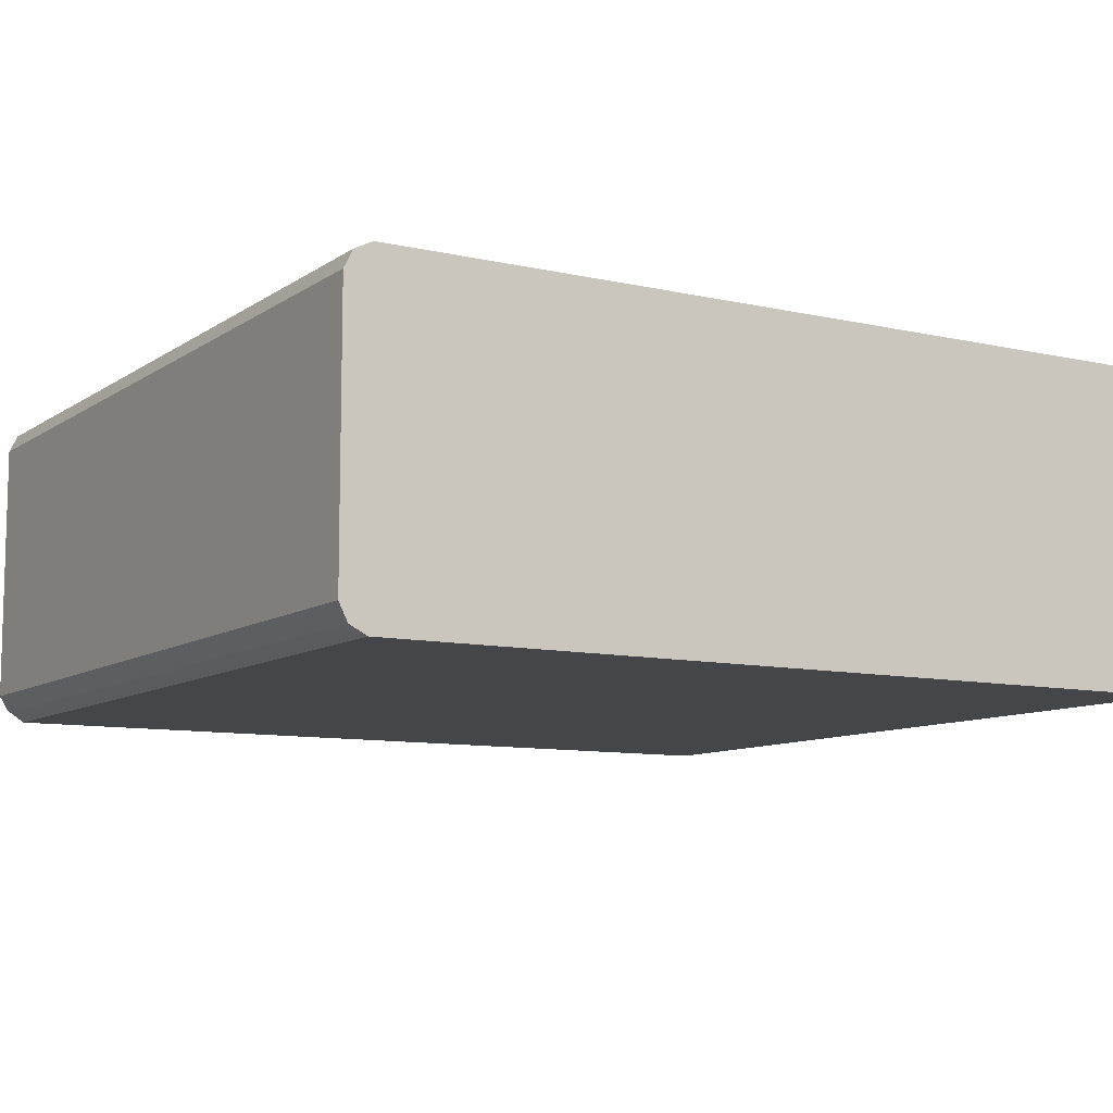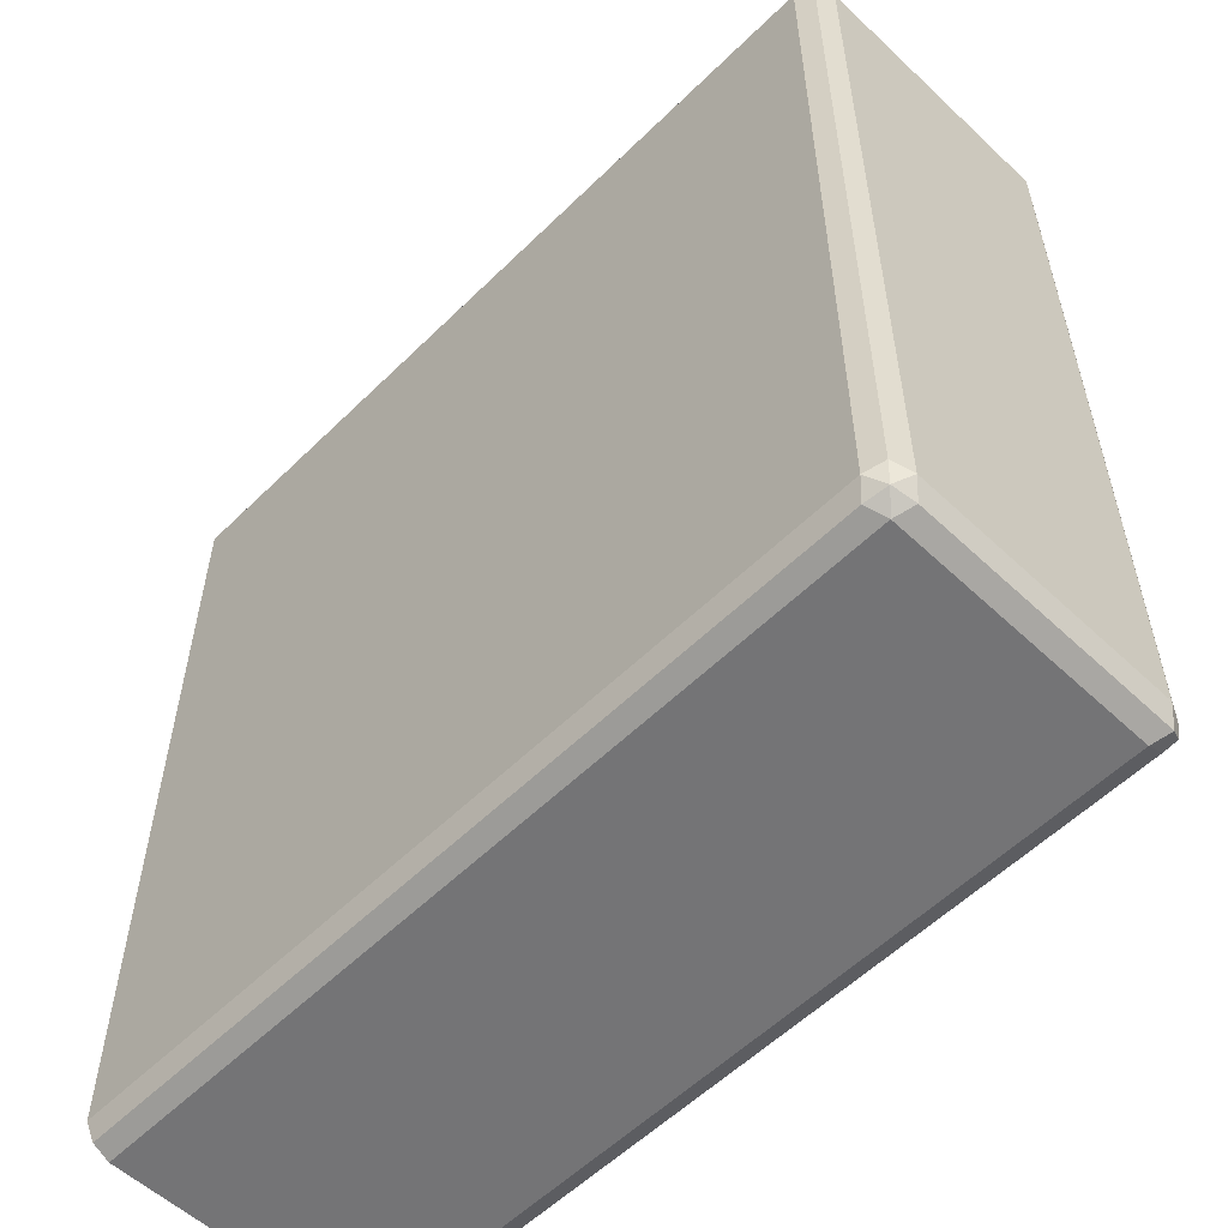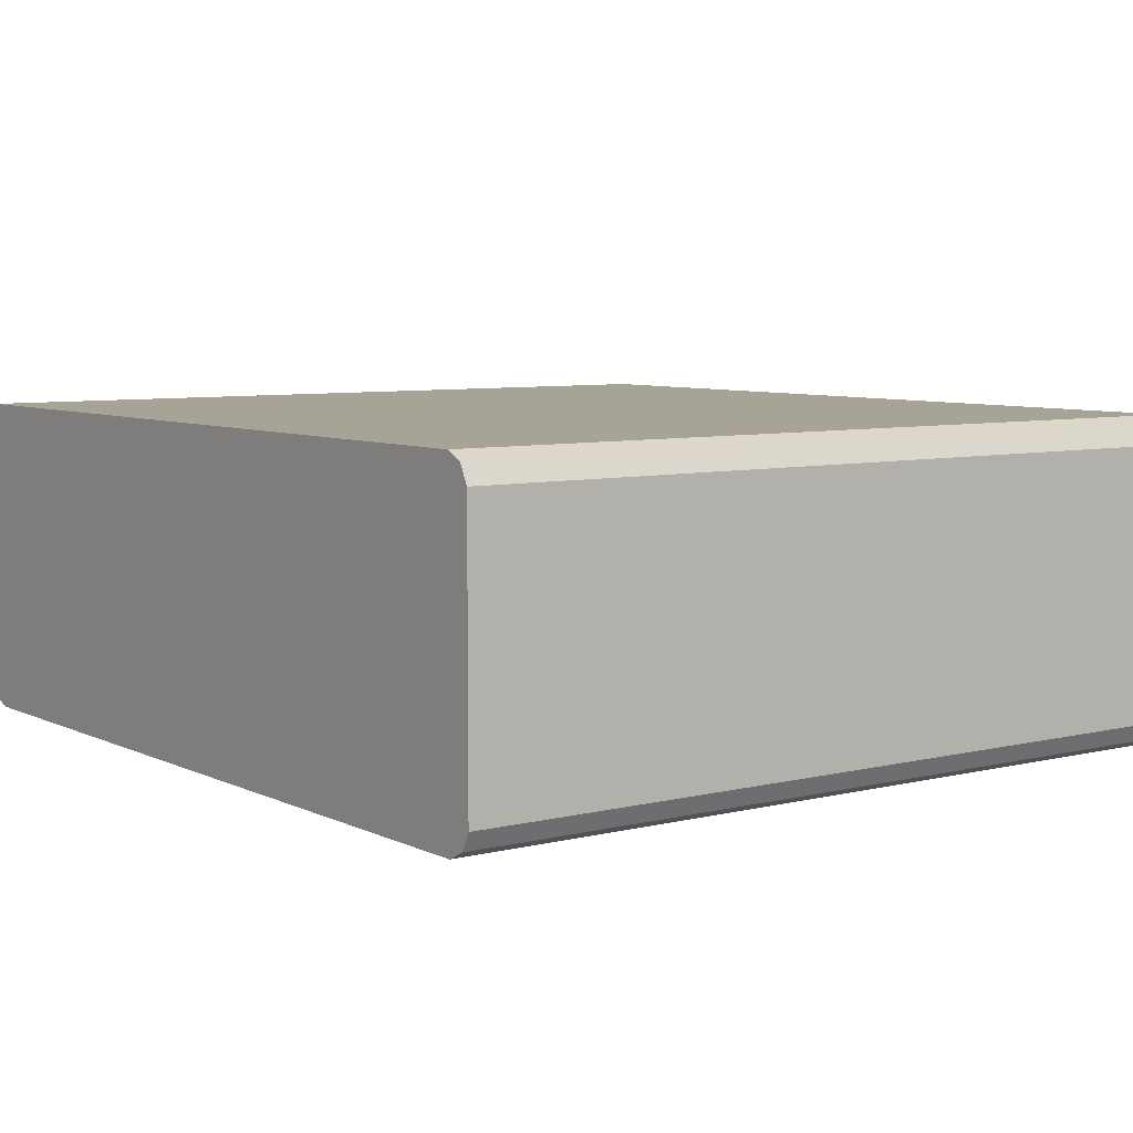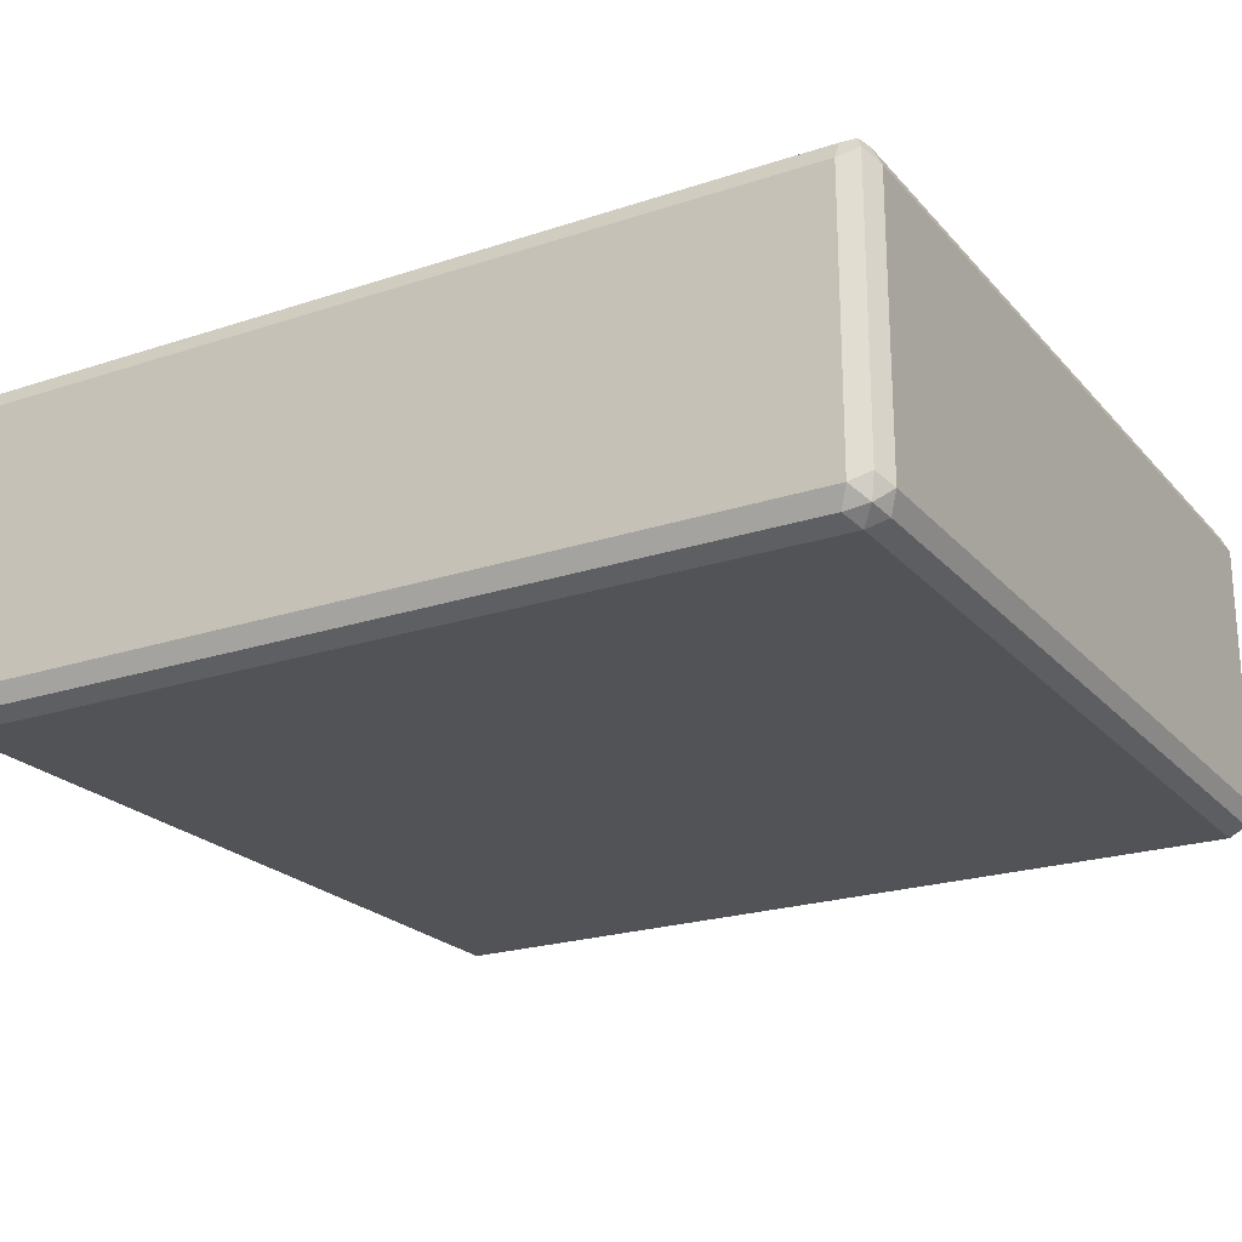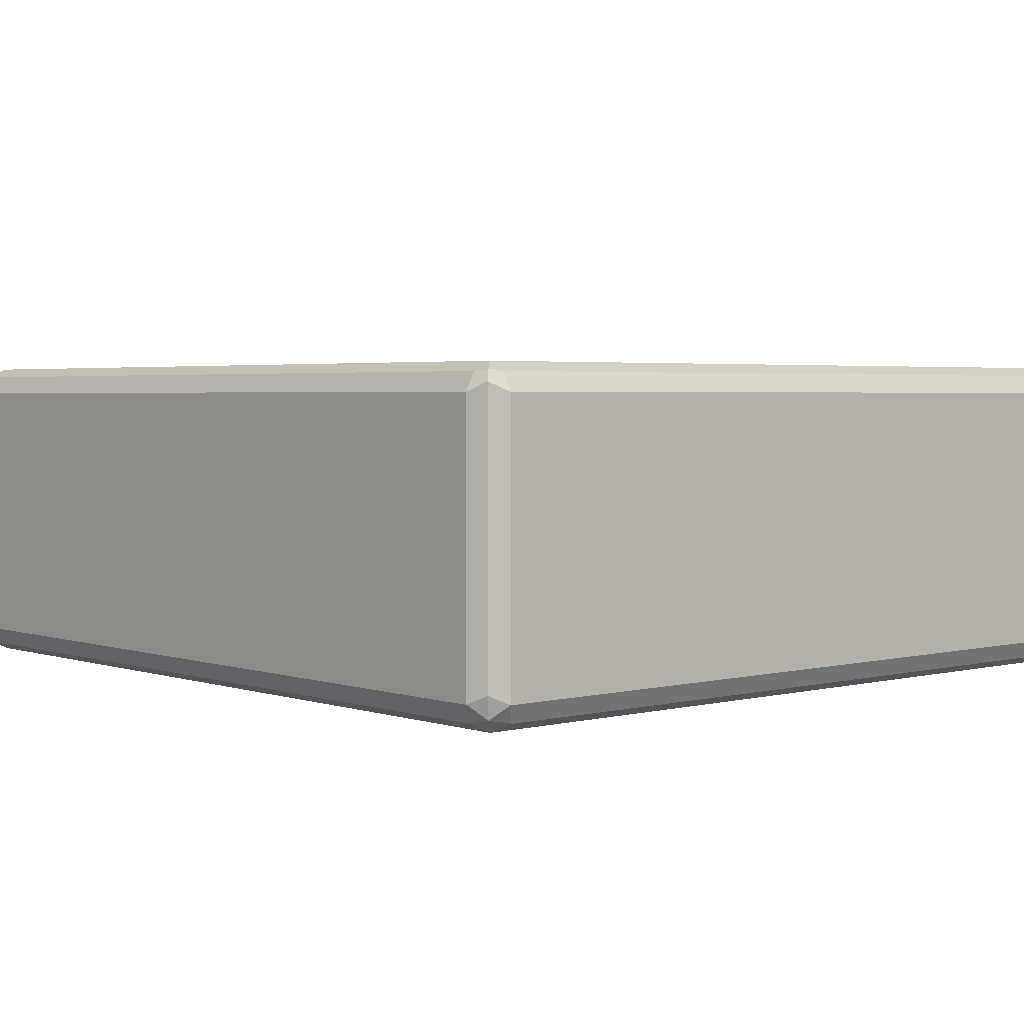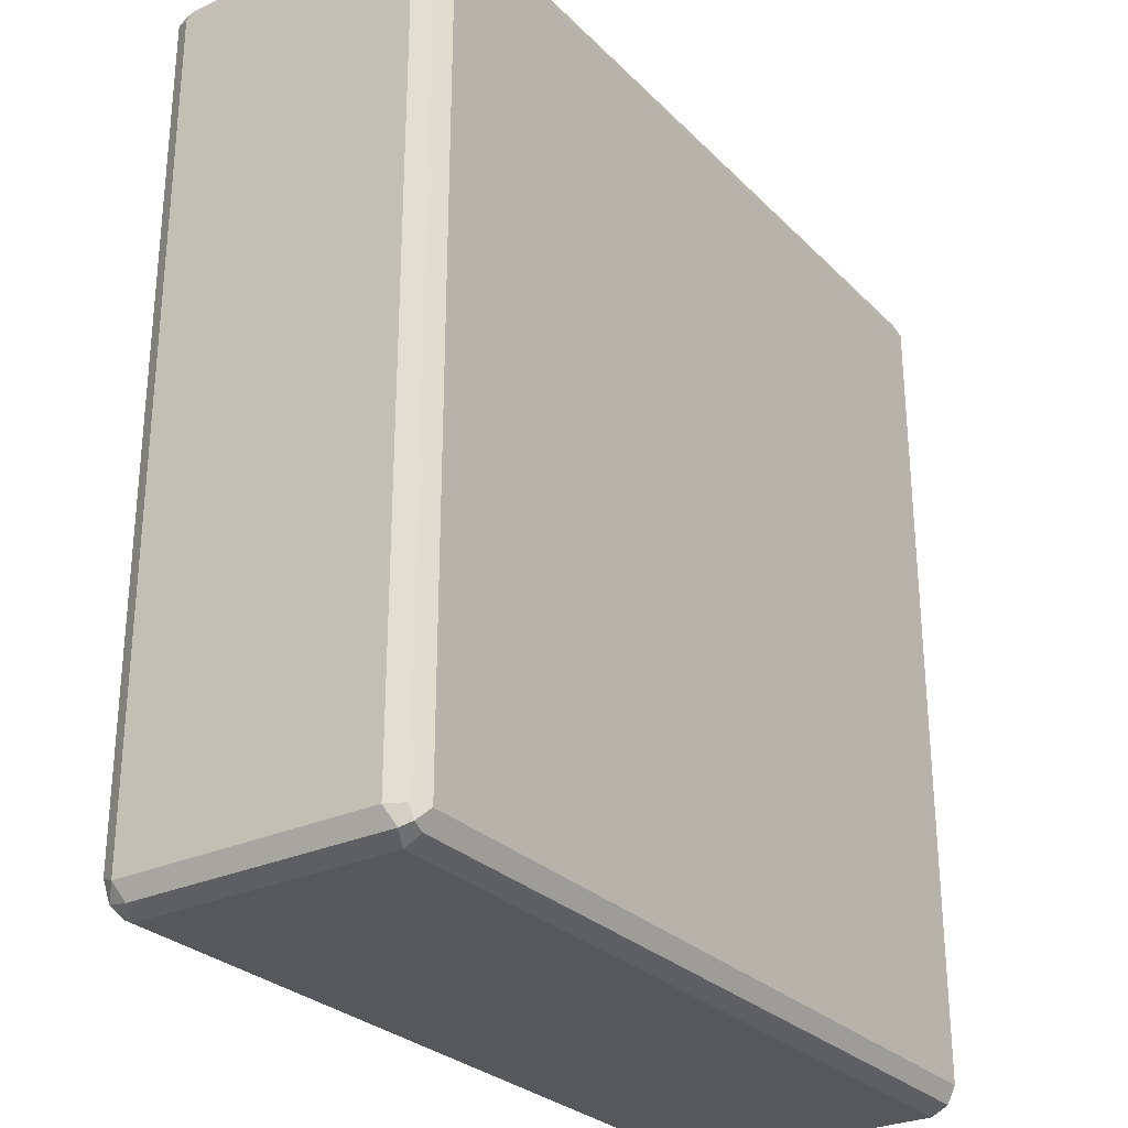
<metadata>
{"format":"obj","ext":"obj","renderer":"f3d","projection":"perspective","resolution":1024,"background":"white","views":[{"elev":-9.4,"azim":59.0,"up":"+Z"},{"elev":-56.3,"azim":-134.4,"up":"+Y"},{"elev":6.7,"azim":143.8,"up":"+Z"},{"elev":-22.4,"azim":-60.2,"up":"+Z"},{"elev":3.0,"azim":-41.2,"up":"+Z"},{"elev":-28.3,"azim":-55.3,"up":"+Y"}]}
</metadata>
<code>
v -0.9626 -0.1674 -0.05231
v -0.9591 -0.1639 -0.05929
v -0.9573 -0.1726 -0.05754
v -0.9591 -0.1743 -0.04882
v -0.9626 -0.1674 0.05231
v -0.9626 0.1674 -0.05231
v -0.9521 -0.1674 -0.06278
v -0.9591 0.1709 -0.05929
v -0.9486 -0.1743 -0.05929
v -0.9521 -0.1779 -0.05231
v -0.9591 -0.1743 0.0558
v -0.9591 -0.1674 0.05929
v -0.9626 0.1674 0.05231
v -0.9591 0.1743 -0.05231
v -0.629 -0.1674 -0.06278
v -0.9521 0.1674 -0.06278
v -0.9573 0.1752 -0.05754
v -0.9521 0.1743 -0.05929
v -0.629 -0.1743 -0.05929
v -0.9521 -0.1779 0.05231
v -0.629 -0.1779 -0.05231
v -0.9573 -0.1726 0.06016
v -0.9521 -0.1674 0.06278
v -0.9591 0.1674 0.05929
v -0.9599 0.1726 0.05754
v -0.9591 0.1743 0.05231
v -0.9521 0.1779 -0.05231
v -0.629 0.1674 -0.06278
v -0.629 0.1735 -0.05969
v -0.629 0.1743 -0.05929
v -0.629 -0.1779 0.05231
v -0.629 -0.1748 0.05846
v -0.9521 -0.1743 0.05929
v -0.629 -0.1674 0.06278
v -0.9521 0.1674 0.06278
v -0.9556 0.1743 0.05929
v -0.9521 0.1779 0.05231
v -0.629 0.1779 -0.05231
v -0.629 -0.1743 0.05929
v -0.629 0.1674 0.06278
v -0.629 0.1743 0.05929
v -0.629 0.1779 0.05231
f 16 18 29
f 16 29 28
f 15 21 19
f 15 34 39
f 15 31 21
f 15 32 31
f 15 39 32
f 15 40 34
f 35 41 36
f 15 42 41
f 15 38 42
f 15 30 38
f 15 29 30
f 15 28 29
f 14 27 17
f 17 27 18
f 14 37 27
f 15 41 40
f 18 27 38
f 32 39 33
f 18 30 29
f 14 26 37
f 35 40 41
f 27 42 38
f 27 37 42
f 25 37 26
f 25 36 37
f 24 36 25
f 18 38 30
f 24 35 36
f 23 34 40
f 22 34 23
f 22 39 34
f 22 33 39
f 20 33 22
f 20 32 33
f 20 31 32
f 23 40 35
f 13 25 26
f 1 11 5
f 12 35 24
f 4 20 11
f 4 10 20
f 3 10 4
f 3 9 10
f 3 7 9
f 2 16 7
f 2 8 16
f 5 11 12
f 2 7 3
f 1 6 8
f 1 13 6
f 1 5 13
f 1 4 11
f 1 3 4
f 1 2 3
f 36 41 42
f 1 8 2
f 5 12 24
f 5 24 13
f 6 13 26
f 12 23 35
f 12 22 23
f 11 20 22
f 11 22 12
f 10 31 20
f 10 21 31
f 9 21 10
f 9 19 21
f 8 18 16
f 8 17 18
f 8 14 17
f 7 28 15
f 7 16 28
f 7 19 9
f 7 15 19
f 6 14 8
f 6 26 14
f 13 24 25
f 36 42 37

</code>
